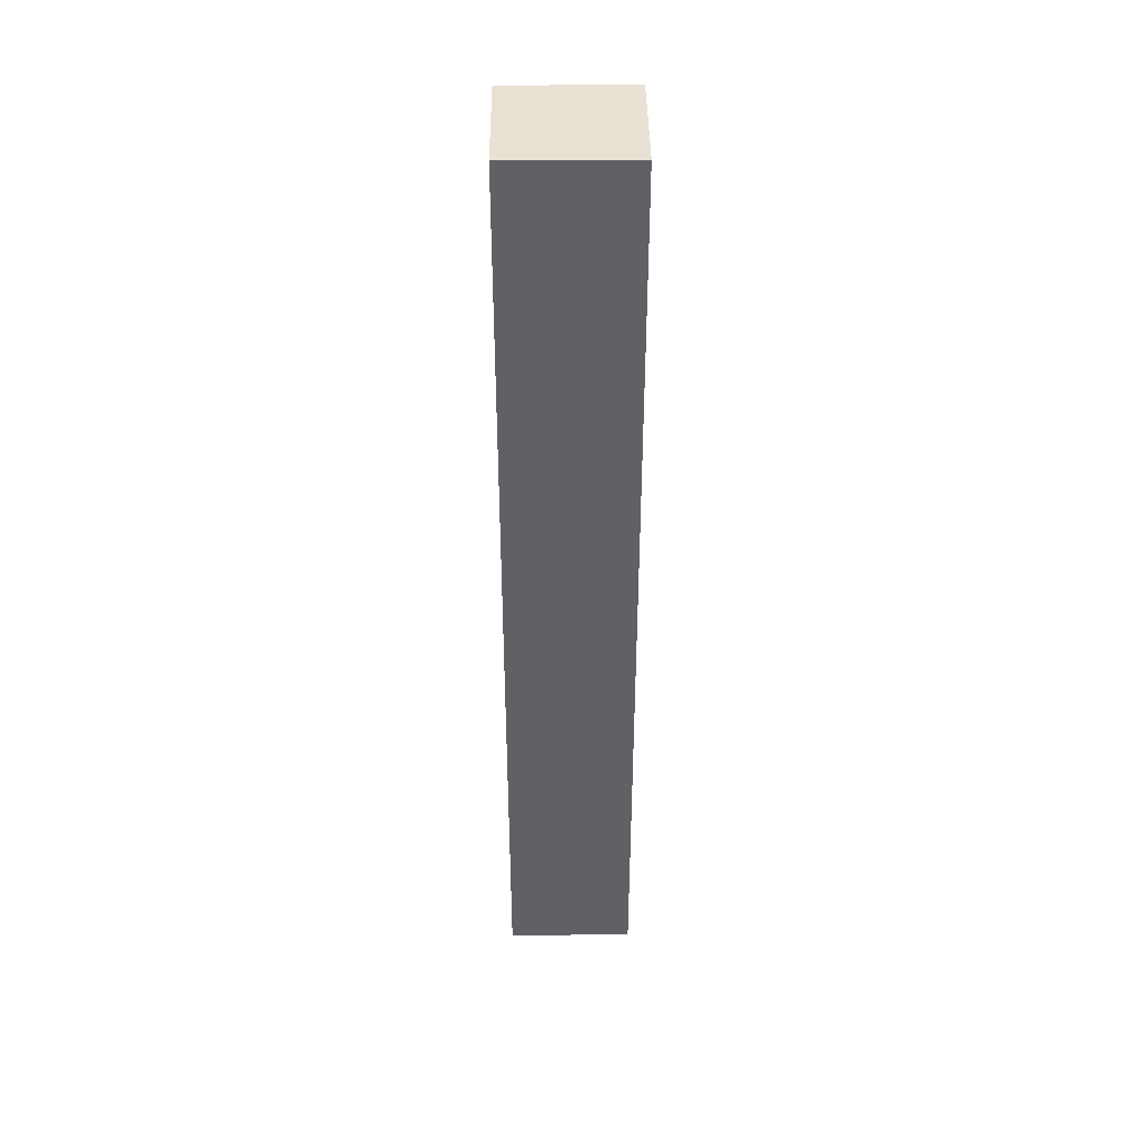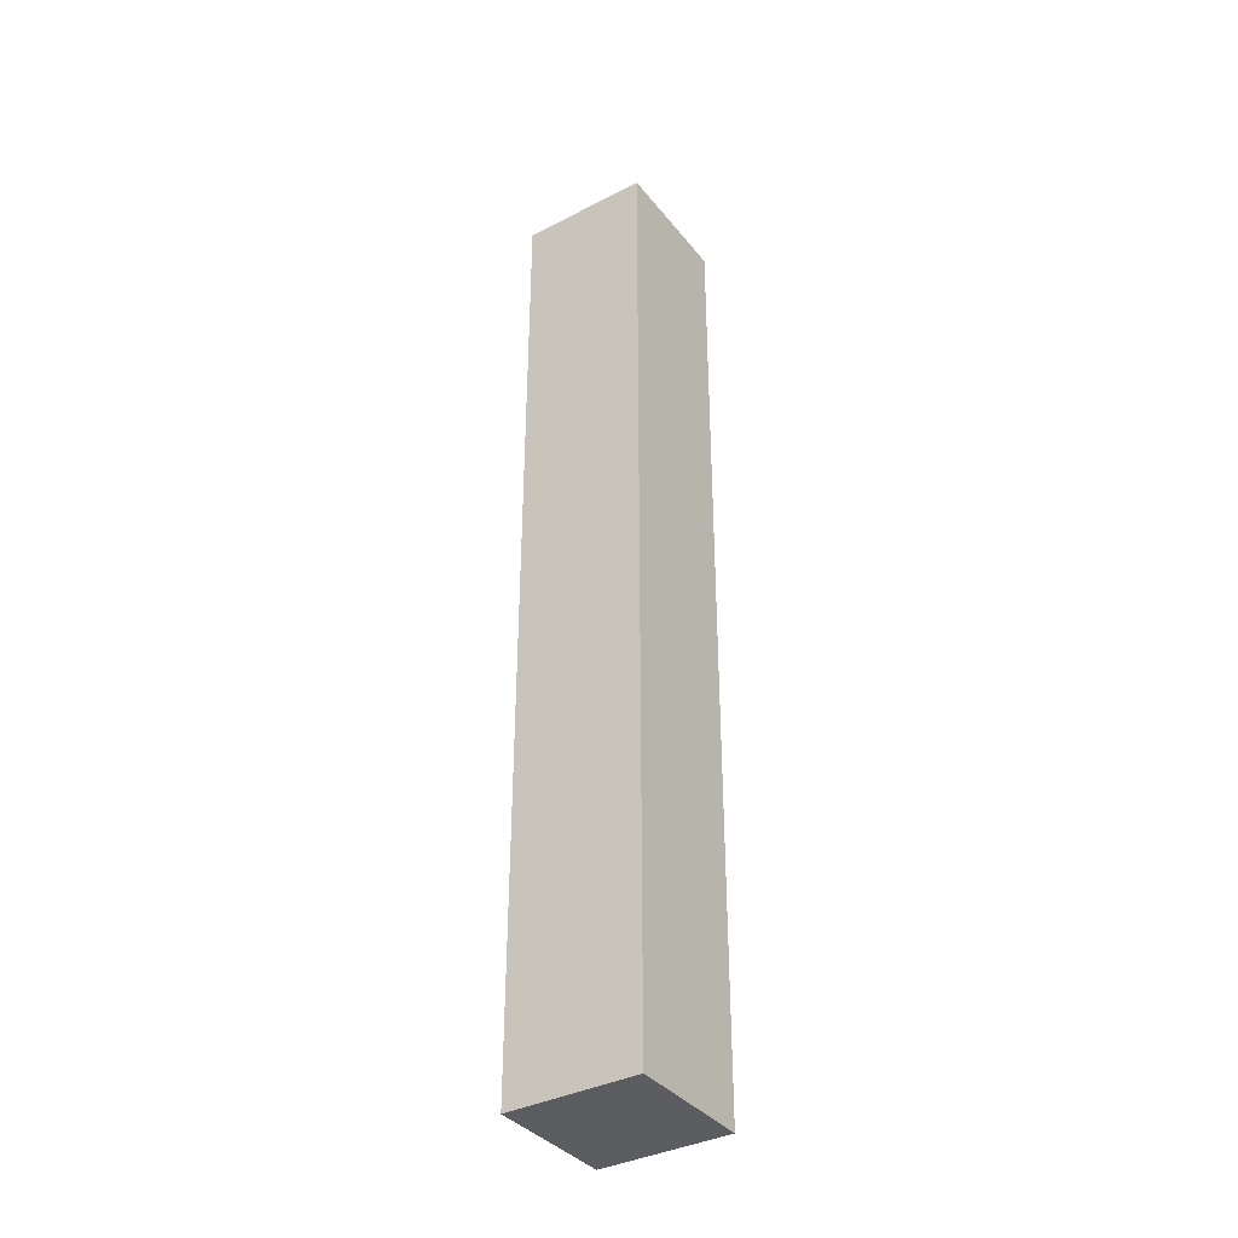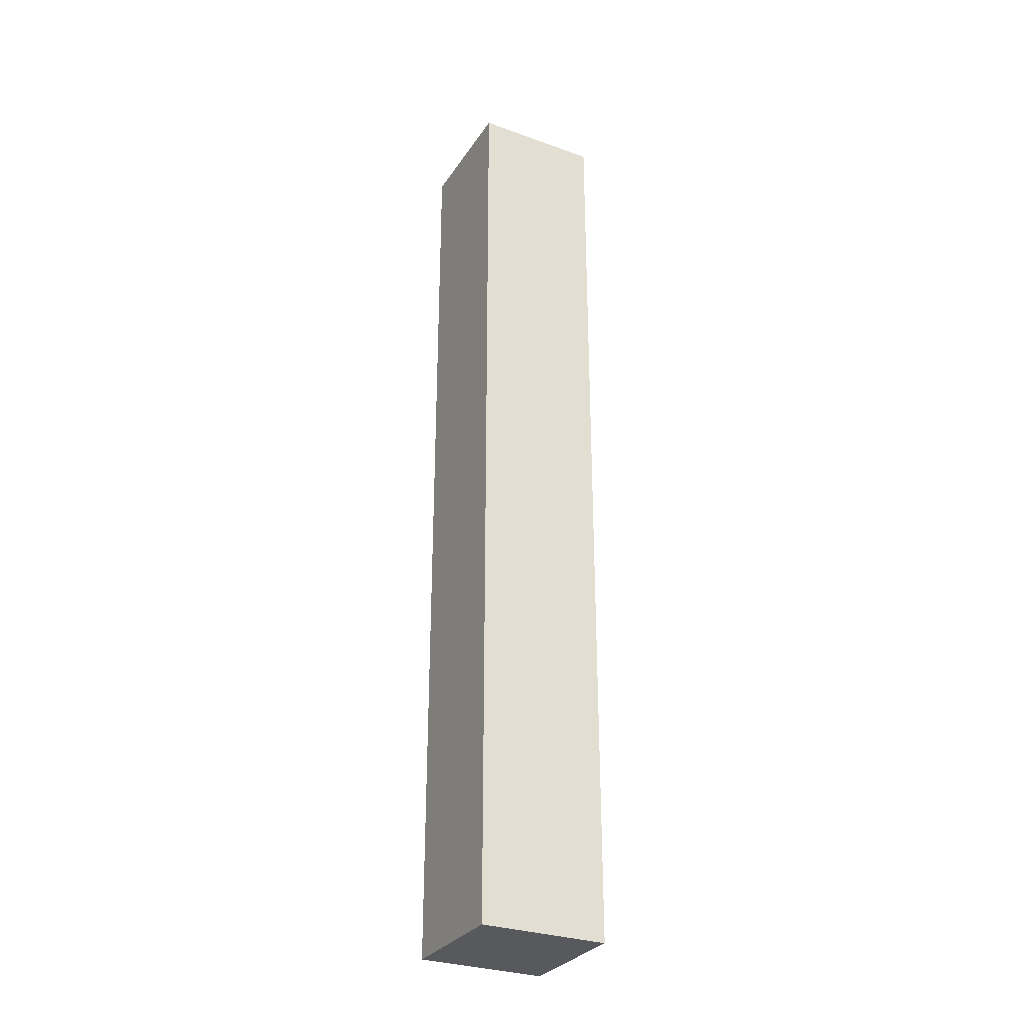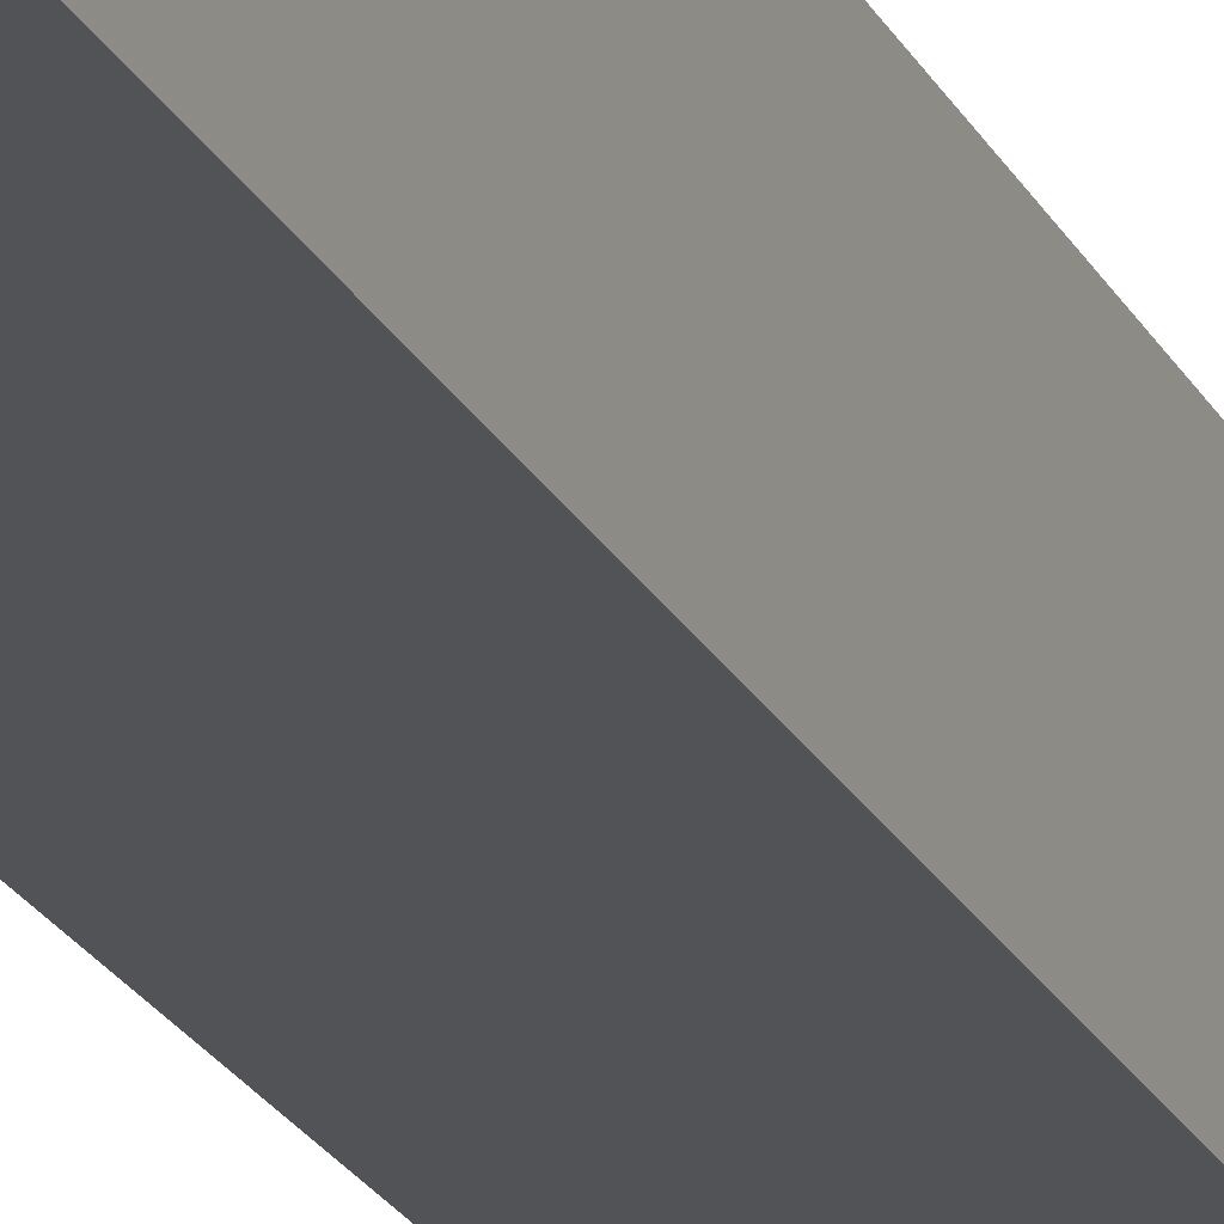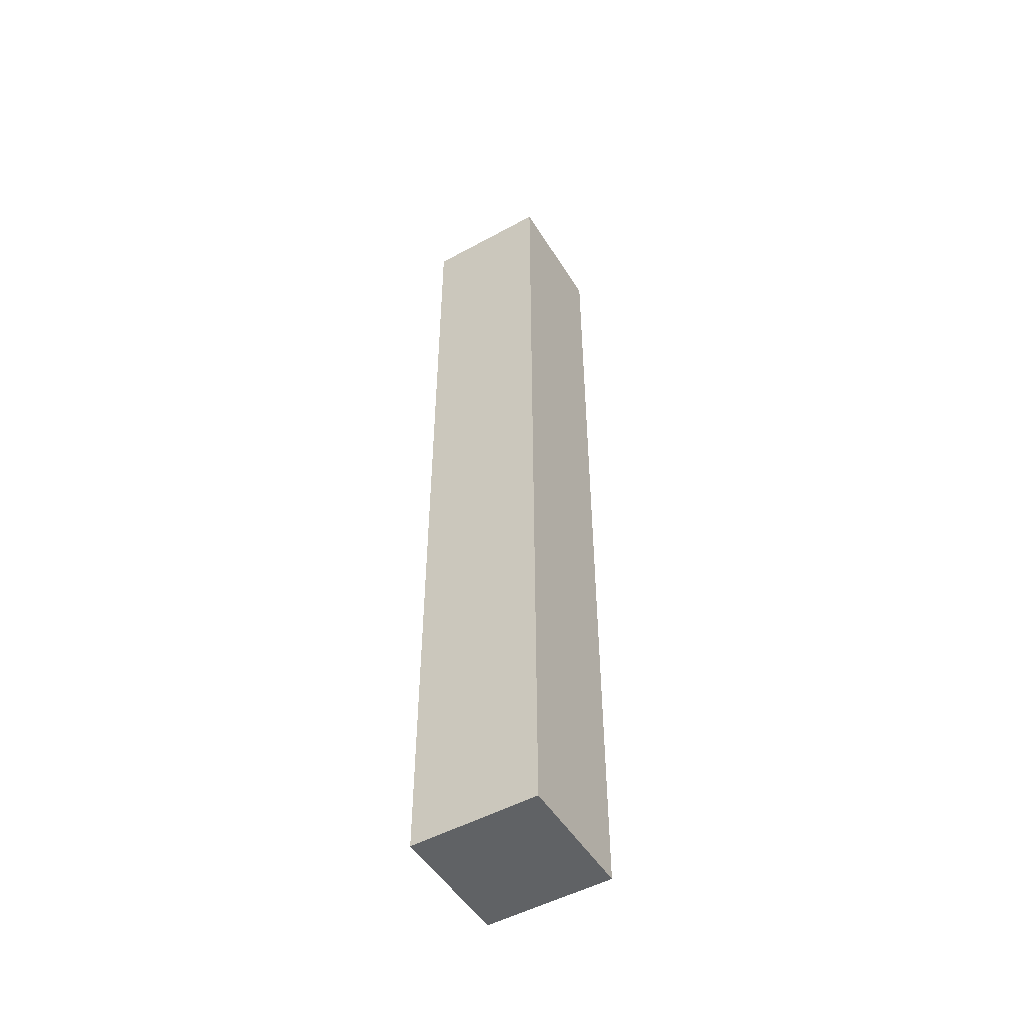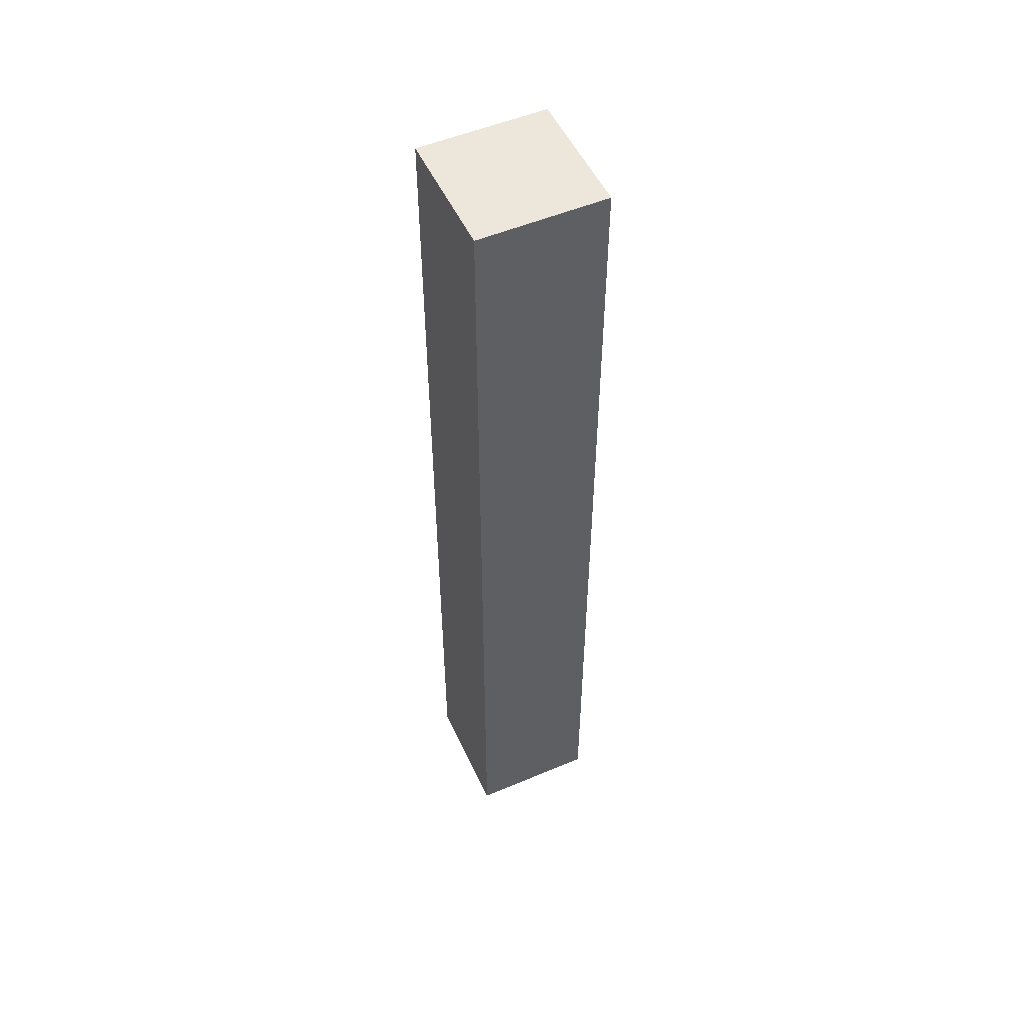
<metadata>
{"format":"obj","ext":"obj","renderer":"f3d","projection":"perspective","resolution":1024,"background":"white","views":[{"elev":40.7,"azim":-90.6,"up":"+Y"},{"elev":-37.1,"azim":-56.3,"up":"+Y"},{"elev":-30.1,"azim":-117.5,"up":"+Y"},{"elev":-21.7,"azim":-159.5,"up":"+Z"},{"elev":-50.5,"azim":-149.1,"up":"+Y"},{"elev":52.3,"azim":155.5,"up":"+Y"}]}
</metadata>
<code>
g pb_Mesh165290
v 0 0 0
v -2 0 0
v 0 15 0
v -2 15 0
v -2 0 0
v -2 0 -2
v -2 15 0
v -2 15 -2
v -2 0 -2
v 0 0 -2
v -2 15 -2
v 0 15 -2
v 0 0 -2
v 0 0 0
v 0 15 -2
v 0 15 0
v 0 0 -2
v -2 0 -2
v 0 0 0
v -2 0 0
v 0 15 0
v -2 15 0
v 0 15 -2
v -2 15 -2
g pb_Mesh165290_0
f 3 2 1
f 3 4 2
f 7 6 5
f 7 8 6
f 11 10 9
f 11 12 10
f 15 14 13
f 15 16 14
f 19 18 17
f 19 20 18
g pb_Mesh165290_1
f 23 22 21
f 23 24 22

</code>
